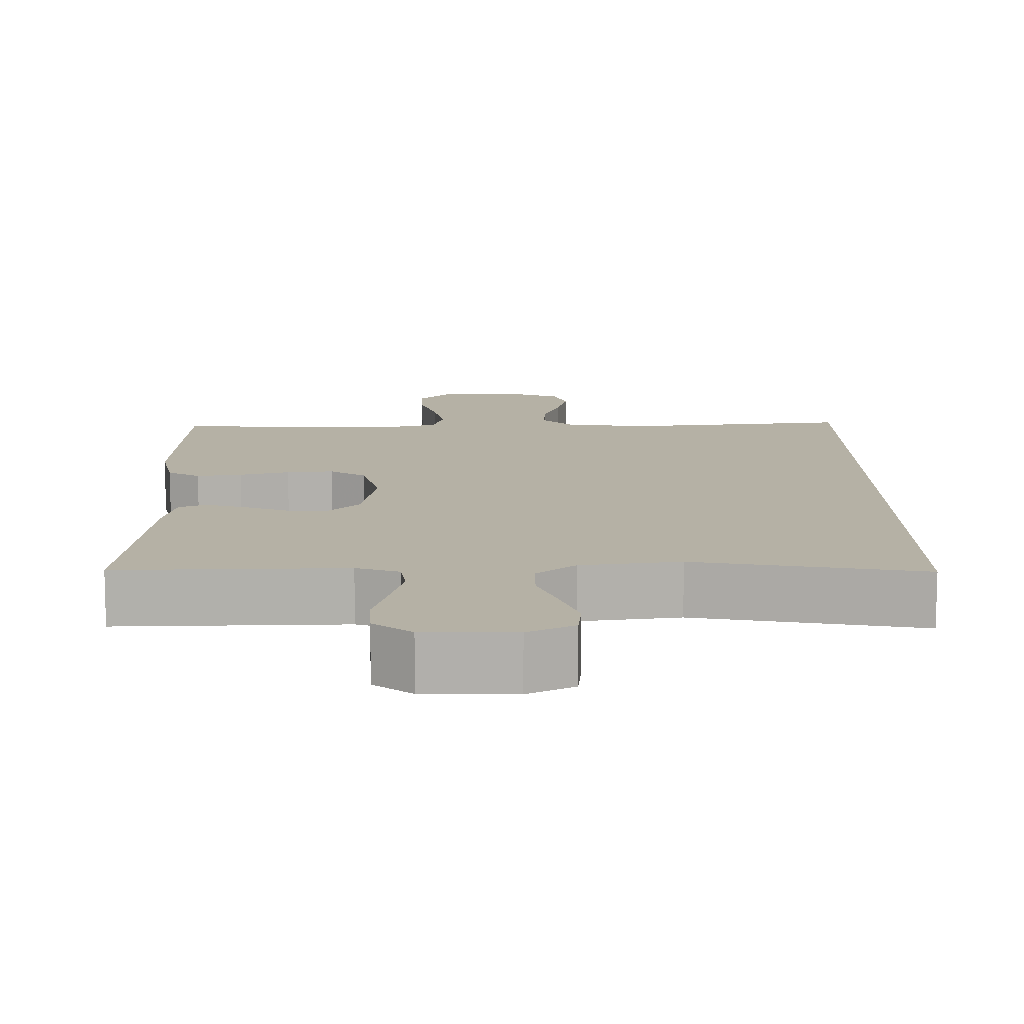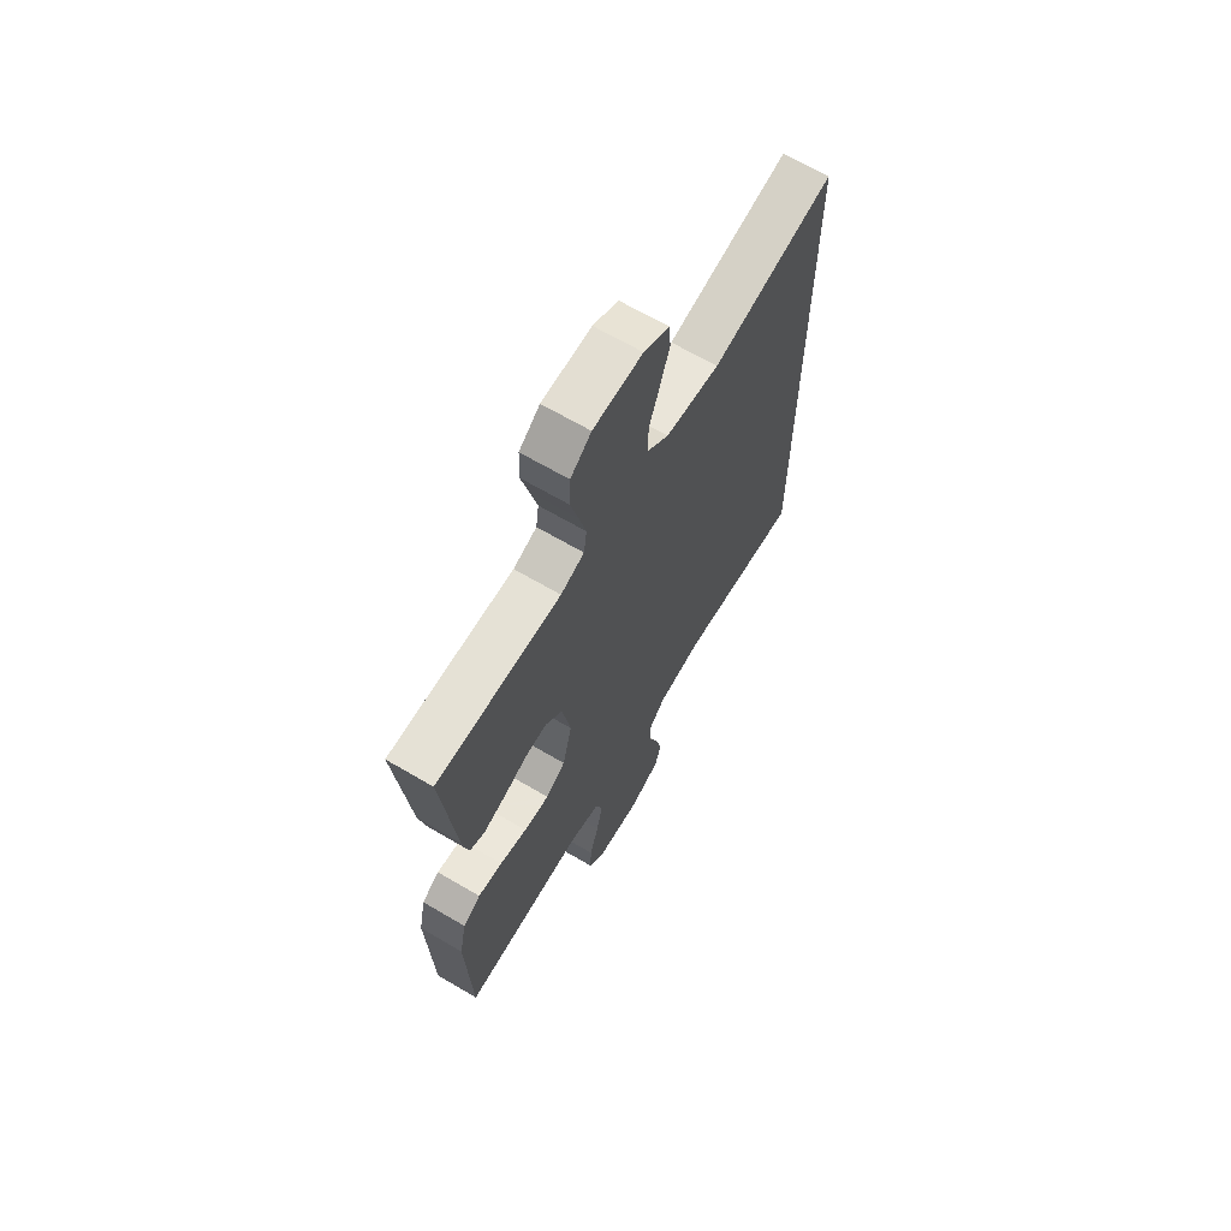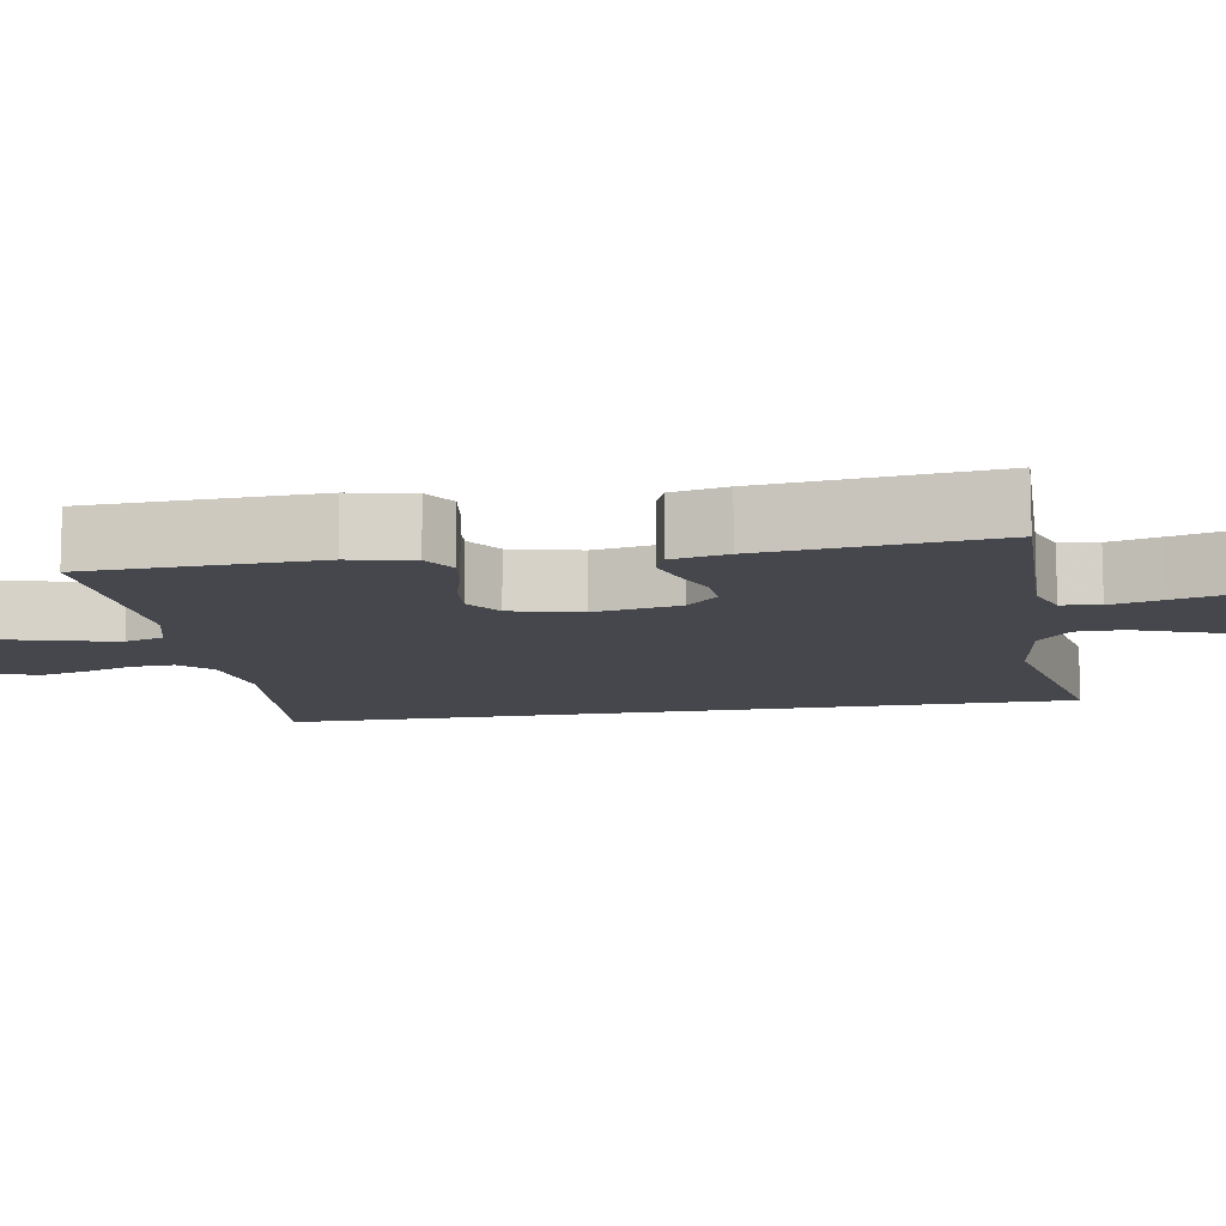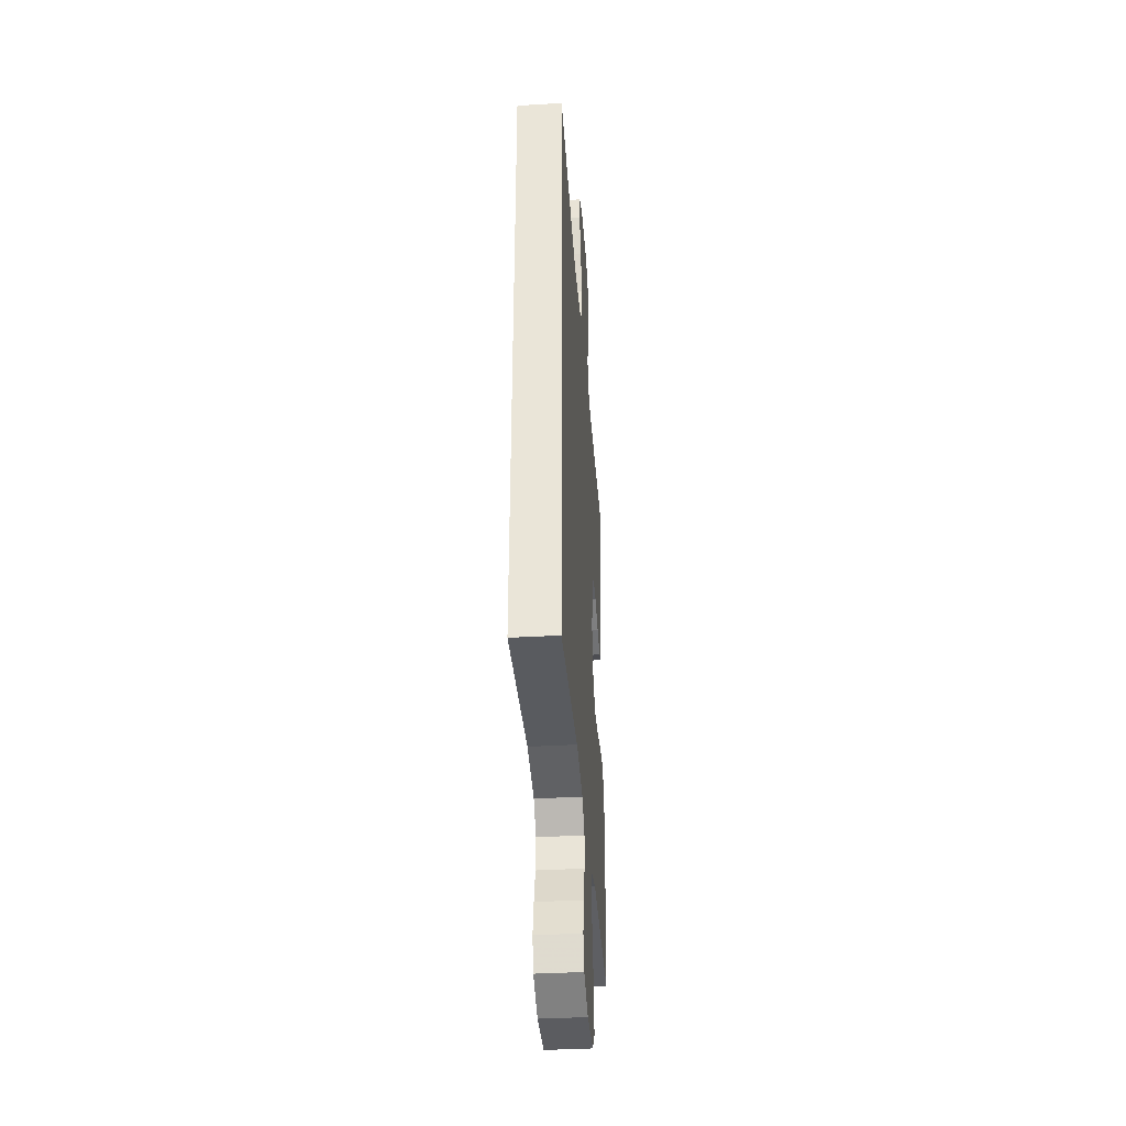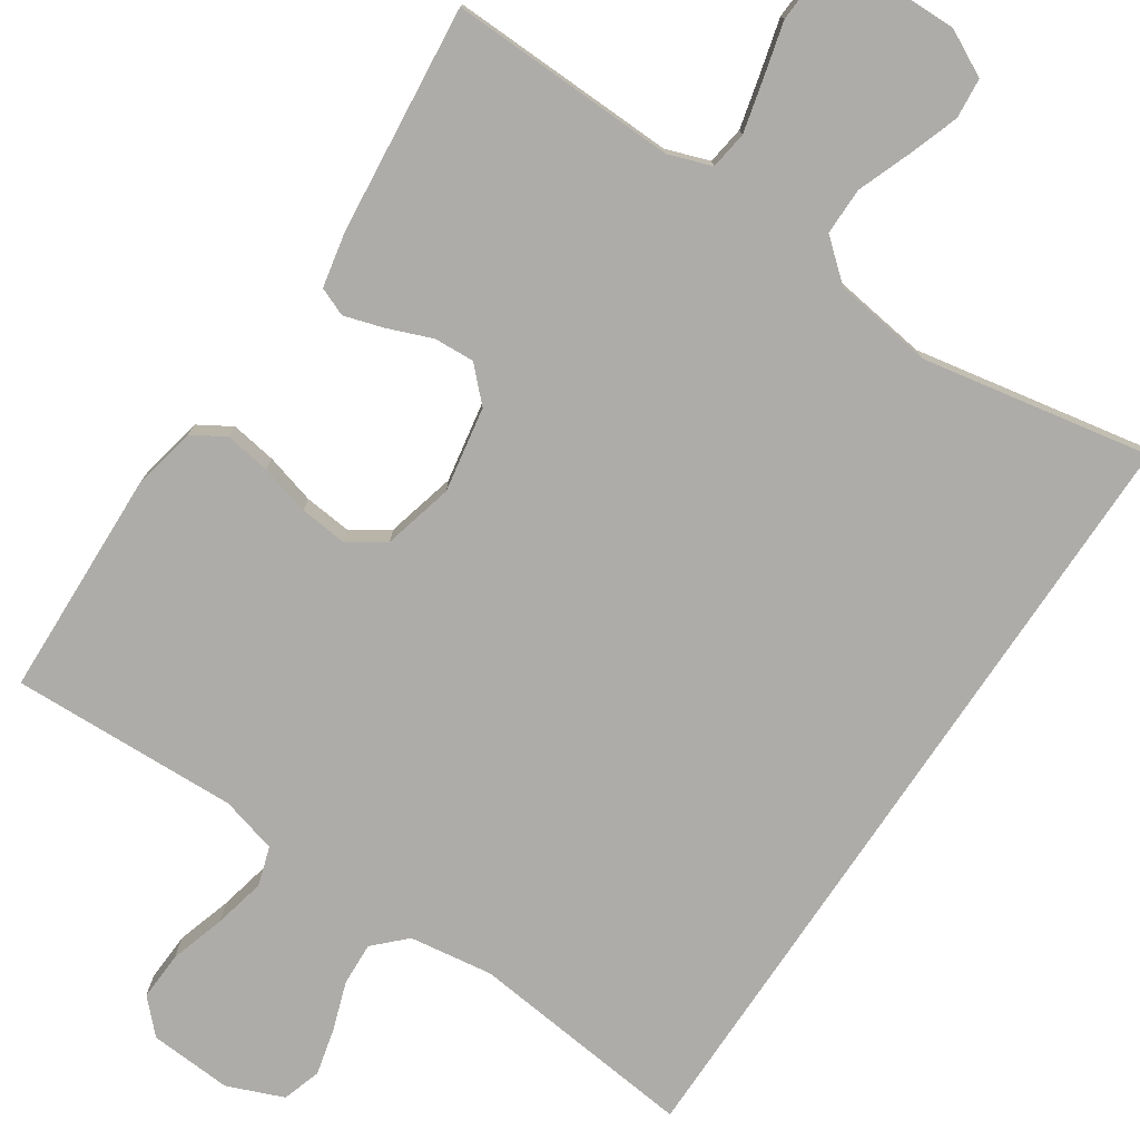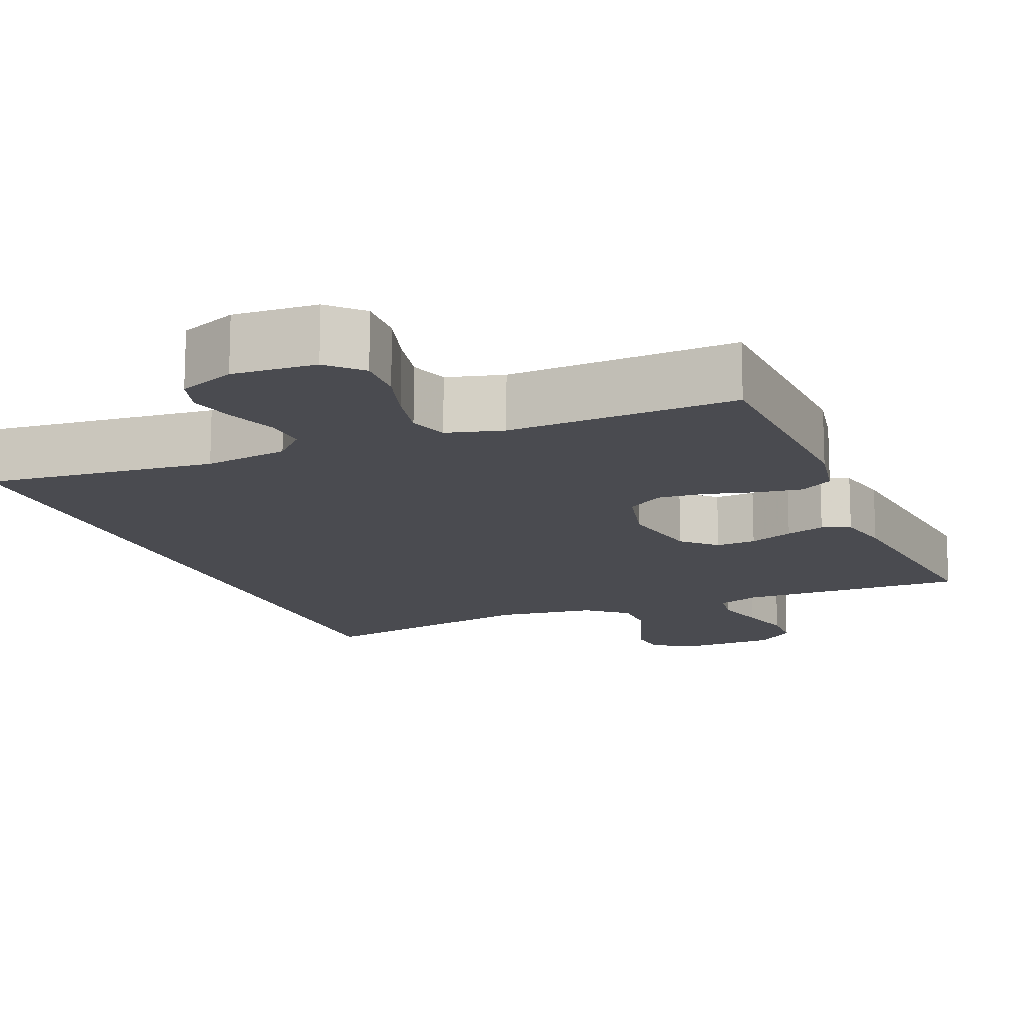
<metadata>
{"format":"obj","ext":"obj","renderer":"f3d","projection":"perspective","resolution":1024,"background":"white","views":[{"elev":11.8,"azim":-0.5,"up":"+Y"},{"elev":66.7,"azim":-59.5,"up":"+Z"},{"elev":-11.0,"azim":-80.1,"up":"+Y"},{"elev":-38.5,"azim":94.2,"up":"+Z"},{"elev":-76.9,"azim":-33.8,"up":"+Y"},{"elev":-14.6,"azim":-157.4,"up":"+Y"}]}
</metadata>
<code>
v 0.5 0.07 0.518
v 0.5 0.07 -0.527
v 0.2 0.07 -0.495
v 0.09 0.07 -0.511
v 0.05 0.07 -0.551
v 0.053 0.07 -0.608
v 0.075 0.07 -0.672
v 0.09 0.07 -0.733
v 0.074 0.07 -0.784
v 0 0.07 -0.814
v -0.109 0.07 -0.807
v -0.15 0.07 -0.765
v -0.147 0.07 -0.701
v -0.125 0.07 -0.628
v -0.11 0.07 -0.56
v -0.126 0.07 -0.509
v -0.2 0.07 -0.489
v -0.5 0.07 -0.5
v -0.511 0.07 -0.2
v -0.494 0.07 -0.117
v -0.451 0.07 -0.091
v -0.391 0.07 -0.1
v -0.325 0.07 -0.118
v -0.263 0.07 -0.124
v -0.215 0.07 -0.092
v -0.192 0.07 0
v -0.212 0.07 0.112
v -0.254 0.07 0.154
v -0.307 0.07 0.151
v -0.365 0.07 0.128
v -0.417 0.07 0.112
v -0.454 0.07 0.127
v -0.469 0.07 0.2
v -0.5 0.07 0.5
v -0.2 0.07 0.492
v -0.143 0.07 0.512
v -0.136 0.07 0.562
v -0.153 0.07 0.63
v -0.172 0.07 0.702
v -0.169 0.07 0.764
v -0.119 0.07 0.803
v 0 0.07 0.805
v 0.061 0.07 0.774
v 0.066 0.07 0.721
v 0.043 0.07 0.654
v 0.017 0.07 0.585
v 0.017 0.07 0.523
v 0.069 0.07 0.479
v 0.2 0.07 0.461
v 0.5 0 0.518
v 0.5 0 -0.527
v 0.2 0 -0.495
v 0.09 0 -0.511
v 0.05 0 -0.551
v 0.053 0 -0.608
v 0.075 0 -0.672
v 0.09 0 -0.733
v 0.074 0 -0.784
v 0 0 -0.814
v -0.109 0 -0.807
v -0.15 0 -0.765
v -0.147 0 -0.701
v -0.125 0 -0.628
v -0.11 0 -0.56
v -0.126 0 -0.509
v -0.2 0 -0.489
v -0.5 0 -0.5
v -0.511 0 -0.2
v -0.494 0 -0.117
v -0.451 0 -0.091
v -0.391 0 -0.1
v -0.325 0 -0.118
v -0.263 0 -0.124
v -0.215 0 -0.092
v -0.192 0 0
v -0.212 0 0.112
v -0.254 0 0.154
v -0.307 0 0.151
v -0.365 0 0.128
v -0.417 0 0.112
v -0.454 0 0.127
v -0.469 0 0.2
v -0.5 0 0.5
v -0.2 0 0.492
v -0.143 0 0.512
v -0.136 0 0.562
v -0.153 0 0.63
v -0.172 0 0.702
v -0.169 0 0.764
v -0.119 0 0.803
v 0 0 0.805
v 0.061 0 0.774
v 0.066 0 0.721
v 0.043 0 0.654
v 0.017 0 0.585
v 0.017 0 0.523
v 0.069 0 0.479
v 0.2 0 0.461
f 43 44 45 46
f 41 42 43 46
f 41 46 47
f 38 39 40 41
f 37 38 41 47
f 36 37 47 48
f 32 33 34 35
f 32 35 36 48
f 29 30 31 32
f 20 21 22 23
f 20 23 24
f 17 18 19 20
f 16 17 20 24
f 11 12 13 14
f 11 14 15
f 10 11 15
f 9 10 15 16
f 6 7 8 9
f 49 1 2 3
f 49 3 4
f 29 32 48 49
f 28 29 49
f 27 28 49
f 26 27 49 4
f 25 26 4 5
f 24 25 5 6
f 6 9 16 24
f 95 94 93 92
f 95 92 91 90
f 96 95 90
f 90 89 88 87
f 96 90 87 86
f 97 96 86 85
f 84 83 82 81
f 97 85 84 81
f 81 80 79 78
f 72 71 70 69
f 73 72 69
f 69 68 67 66
f 73 69 66 65
f 63 62 61 60
f 64 63 60
f 64 60 59
f 65 64 59 58
f 58 57 56 55
f 52 51 50 98
f 53 52 98
f 98 97 81 78
f 98 78 77
f 98 77 76
f 53 98 76 75
f 54 53 75 74
f 55 54 74 73
f 73 65 58 55
f 1 50 51 2
f 2 51 52 3
f 3 52 53 4
f 4 53 54 5
f 5 54 55 6
f 6 55 56 7
f 7 56 57 8
f 8 57 58 9
f 9 58 59 10
f 10 59 60 11
f 11 60 61 12
f 12 61 62 13
f 13 62 63 14
f 14 63 64 15
f 15 64 65 16
f 16 65 66 17
f 17 66 67 18
f 18 67 68 19
f 19 68 69 20
f 20 69 70 21
f 21 70 71 22
f 22 71 72 23
f 23 72 73 24
f 24 73 74 25
f 25 74 75 26
f 26 75 76 27
f 27 76 77 28
f 28 77 78 29
f 29 78 79 30
f 30 79 80 31
f 31 80 81 32
f 32 81 82 33
f 33 82 83 34
f 34 83 84 35
f 35 84 85 36
f 36 85 86 37
f 37 86 87 38
f 38 87 88 39
f 39 88 89 40
f 40 89 90 41
f 41 90 91 42
f 42 91 92 43
f 43 92 93 44
f 44 93 94 45
f 45 94 95 46
f 46 95 96 47
f 47 96 97 48
f 48 97 98 49
f 49 98 50 1

</code>
